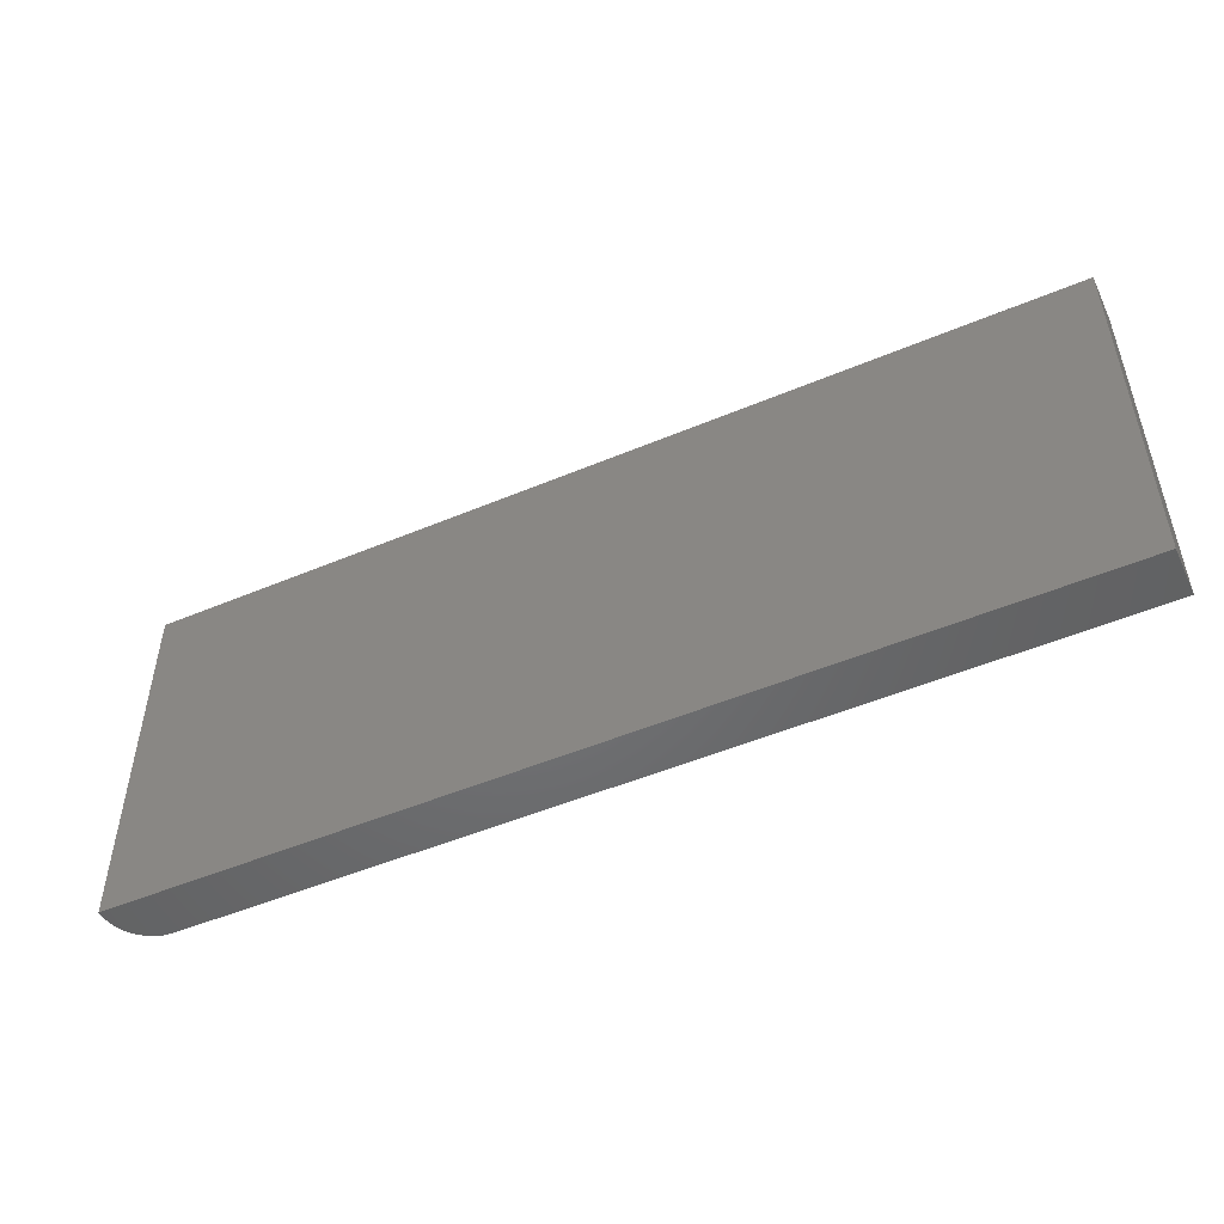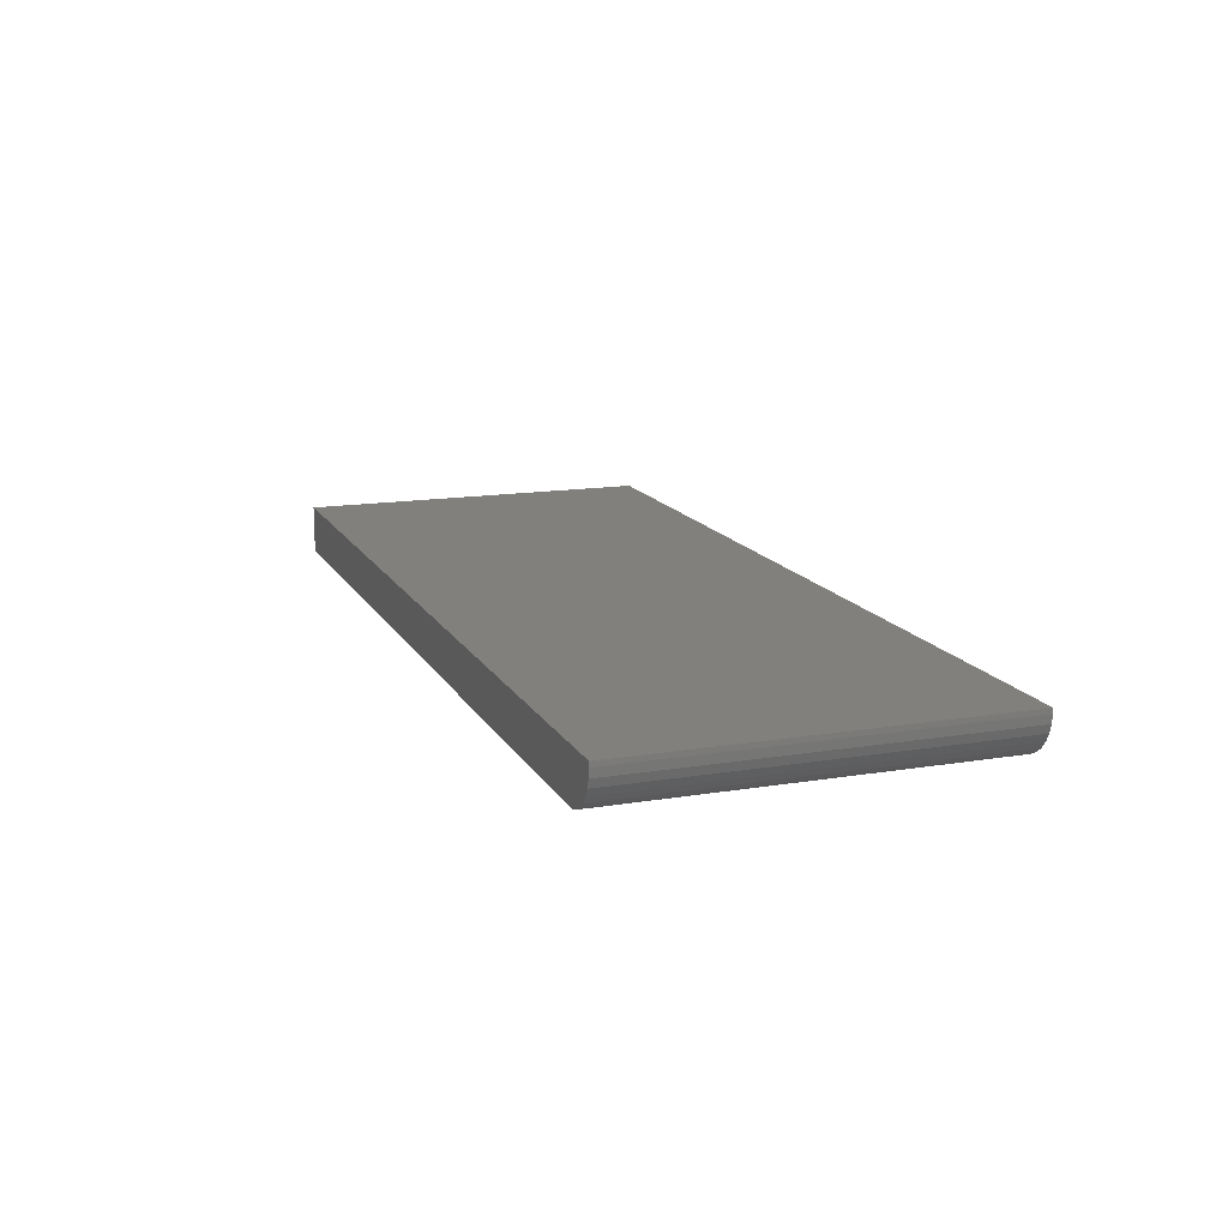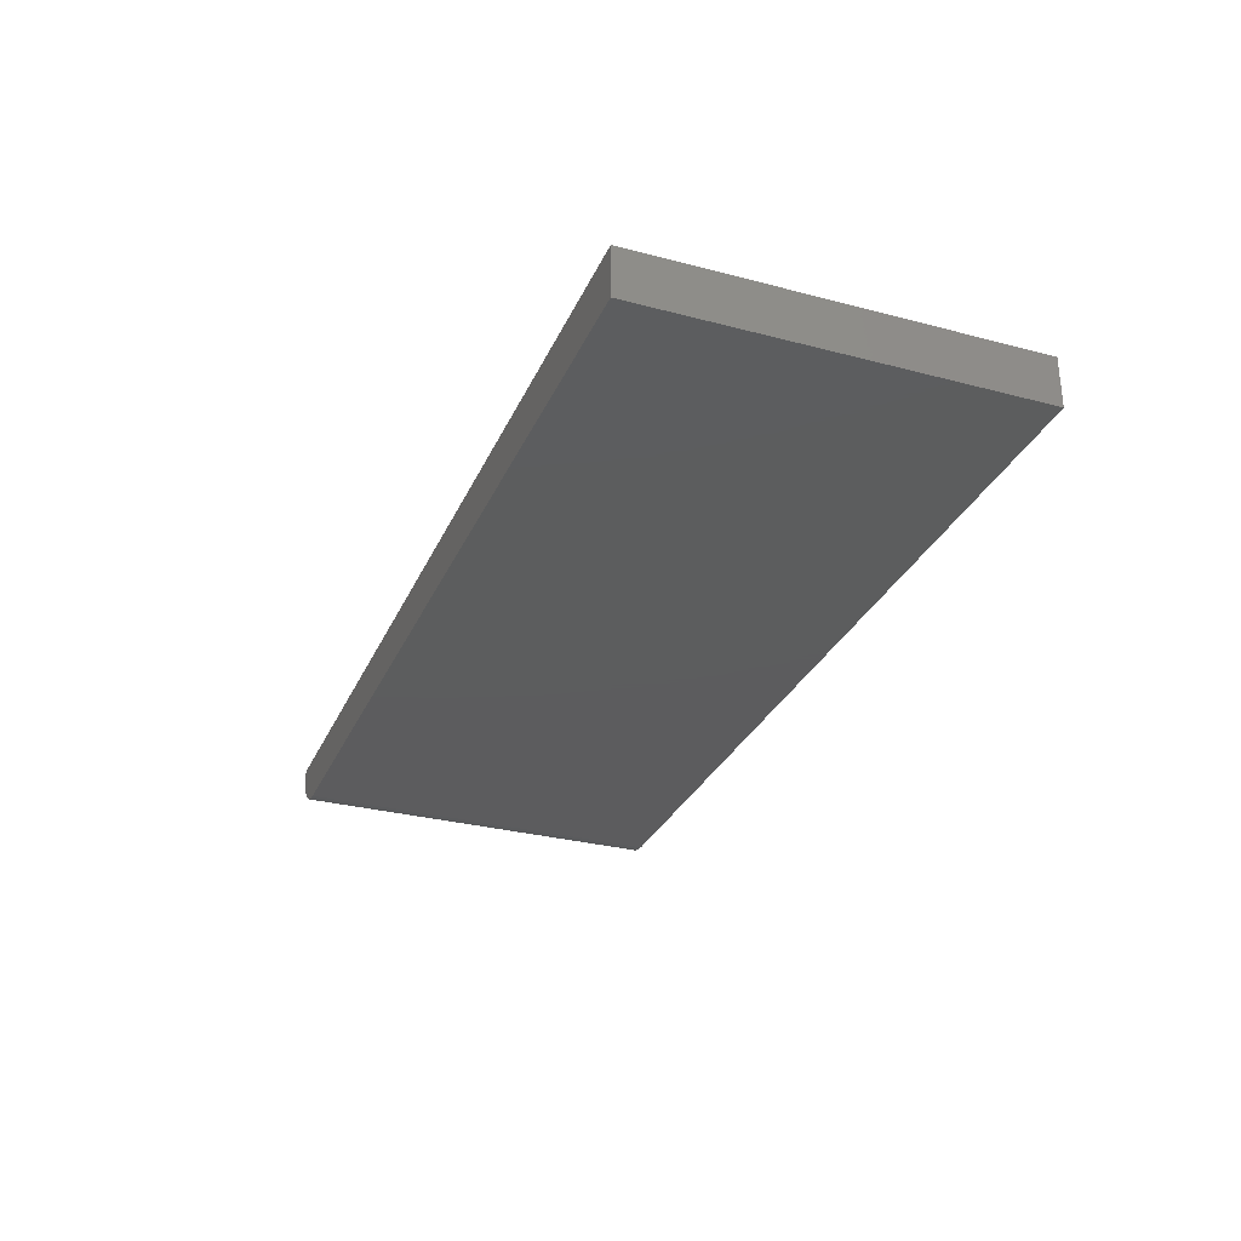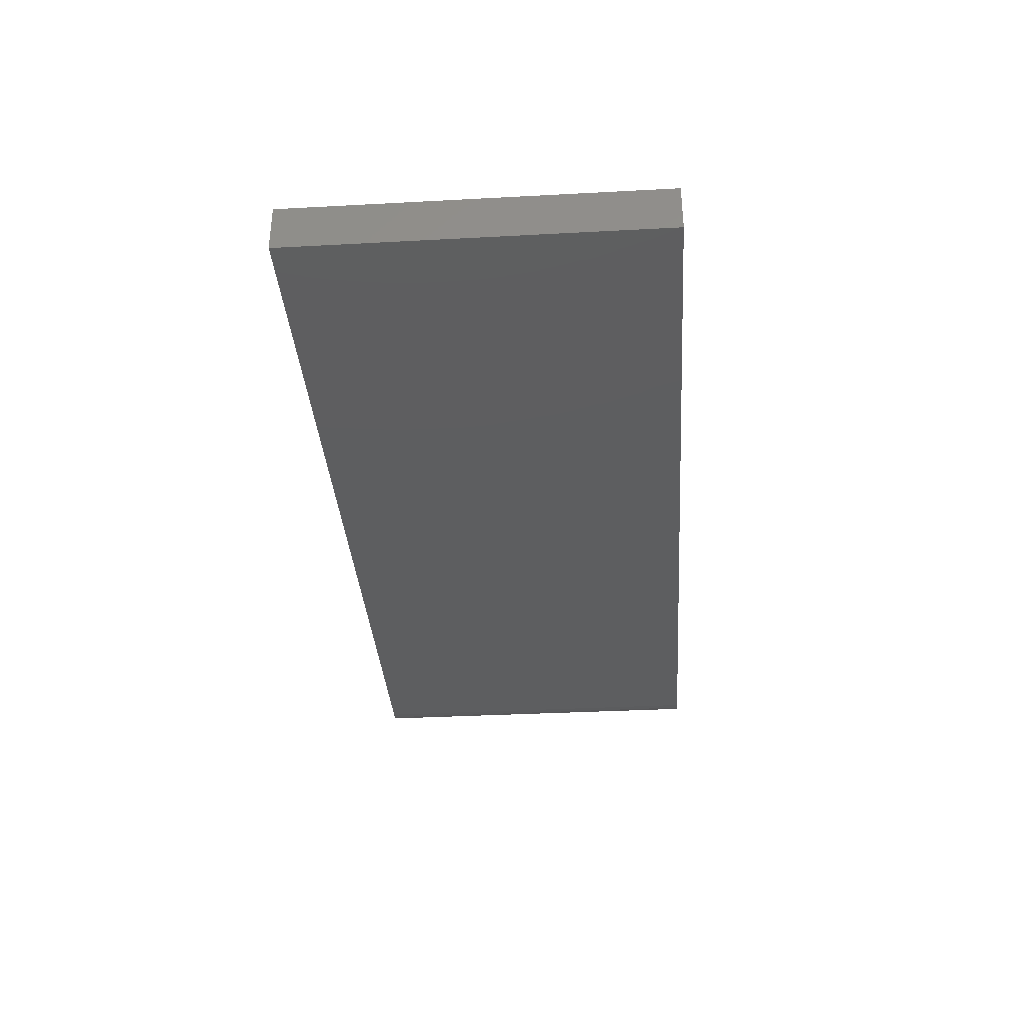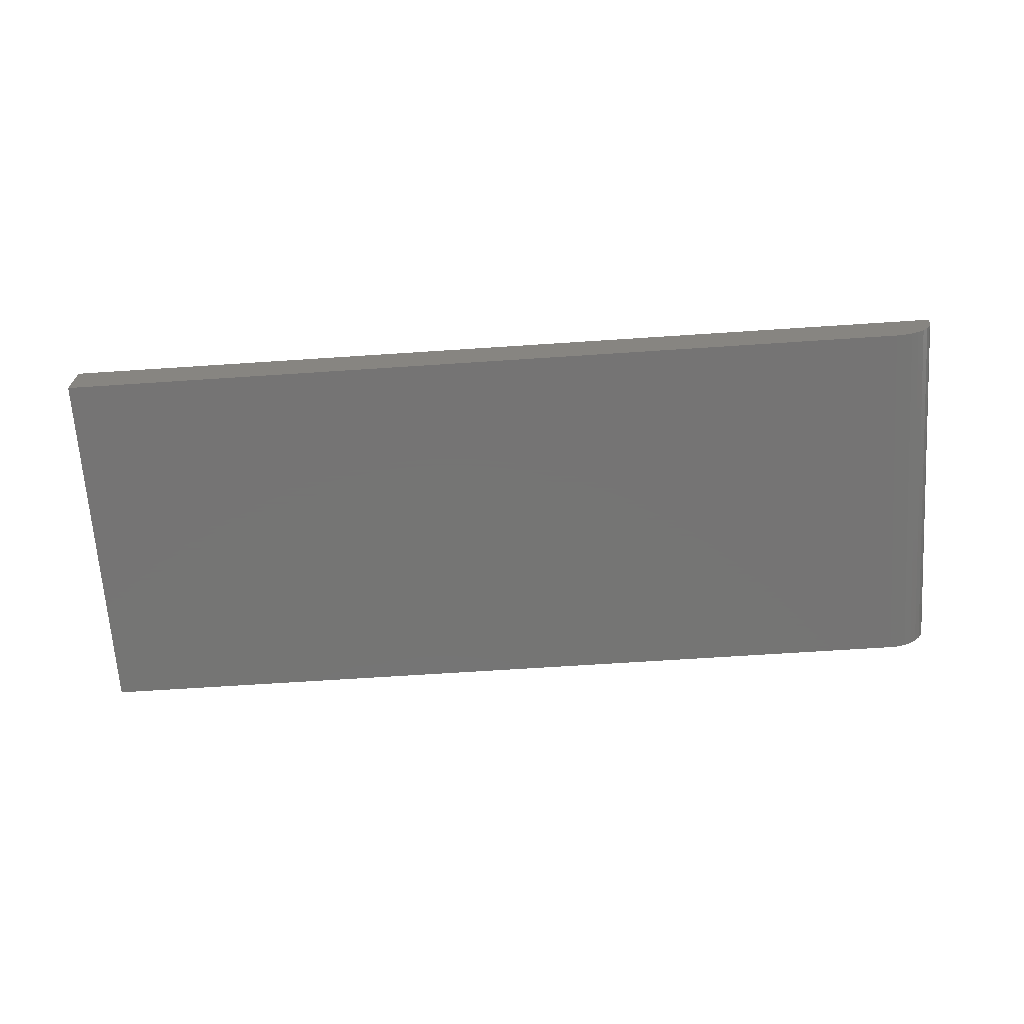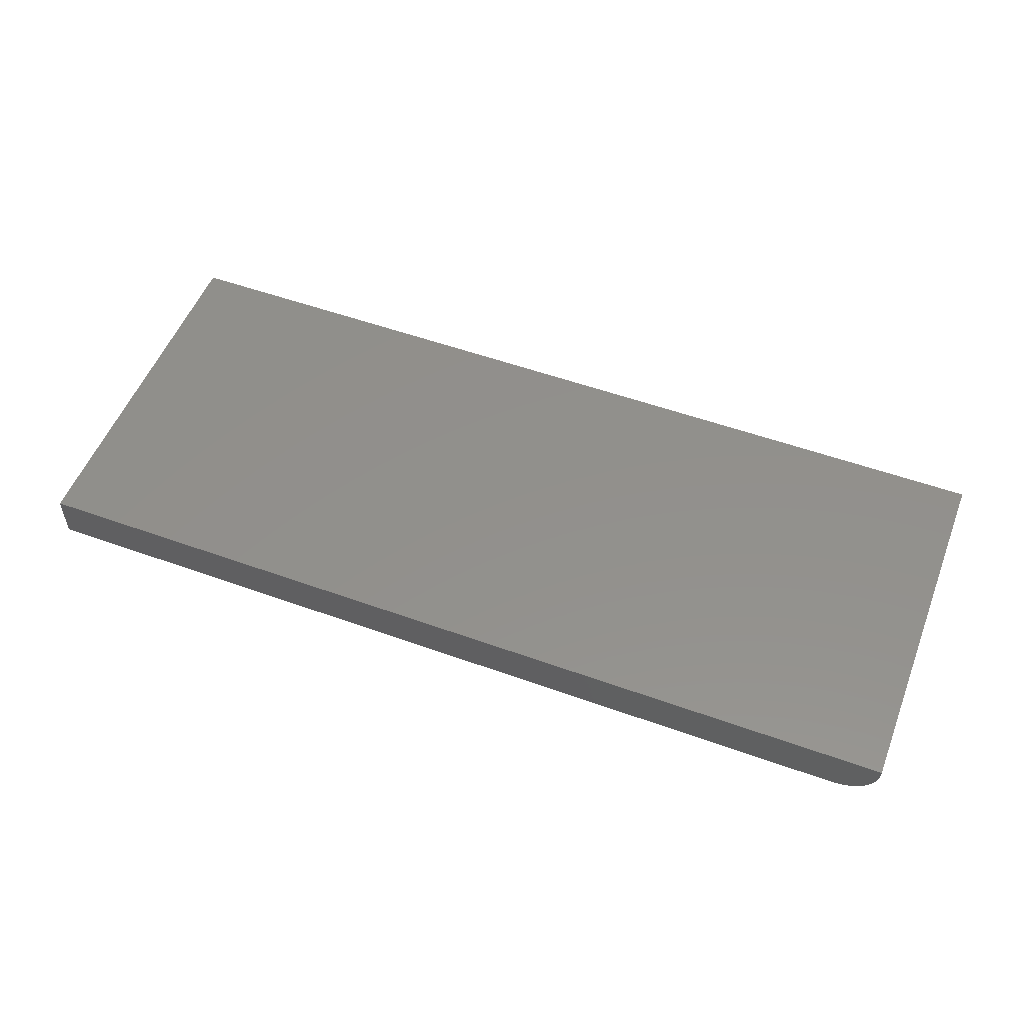
<metadata>
{"format":"stl","ext":"stl","renderer":"f3d","projection":"perspective","resolution":1024,"background":"white","views":[{"elev":-49.8,"azim":-155.1,"up":"+Z"},{"elev":14.6,"azim":70.2,"up":"+Y"},{"elev":-30.1,"azim":-111.0,"up":"+Y"},{"elev":-34.8,"azim":-85.9,"up":"+Y"},{"elev":-67.0,"azim":3.8,"up":"+Y"},{"elev":53.3,"azim":21.1,"up":"+Y"}]}
</metadata>
<code>
# stl→obj: 24 verts, 44 faces
v -0.75 -0.07812 -0.2969
v 0.6797 -0.07812 -0.2969
v -0.75 -0.07812 0.3031
v 0.6797 -0.07812 0.3031
v 0.6934 -0.07677 0.3031
v 0.7066 -0.07277 0.3031
v 0.7188 -0.06628 0.3031
v 0.7294 -0.05753 0.3031
v 0.7382 -0.04688 0.3031
v 0.7446 -0.03472 0.3031
v 0.7486 -0.02153 0.3031
v 0.75 -0.007812 0.3031
v 0.75 1.998e-16 0.3031
v -0.75 3.331e-17 0.3031
v 0.75 -0.007812 -0.2969
v 0.75 1.665e-16 -0.2969
v 0.7486 -0.02153 -0.2969
v 0.7446 -0.03472 -0.2969
v 0.7382 -0.04688 -0.2969
v 0.7294 -0.05753 -0.2969
v 0.7188 -0.06628 -0.2969
v 0.7066 -0.07277 -0.2969
v 0.6934 -0.07677 -0.2969
v -0.75 0 -0.2969
f 1 2 3
f 3 2 4
f 4 5 6
f 4 6 7
f 4 7 8
f 4 8 9
f 4 9 10
f 4 10 11
f 4 11 12
f 4 12 13
f 4 13 14
f 4 14 3
f 15 16 12
f 12 16 13
f 16 15 17
f 16 17 18
f 16 18 19
f 16 19 20
f 16 20 21
f 16 21 22
f 16 22 23
f 16 23 2
f 16 2 1
f 16 1 24
f 15 12 17
f 17 12 11
f 17 11 18
f 18 11 10
f 18 10 19
f 19 10 9
f 19 9 20
f 20 9 8
f 20 8 21
f 21 8 7
f 21 7 22
f 22 7 6
f 22 6 23
f 23 6 5
f 23 5 2
f 2 5 4
f 24 14 16
f 16 14 13
f 3 14 1
f 1 14 24

</code>
